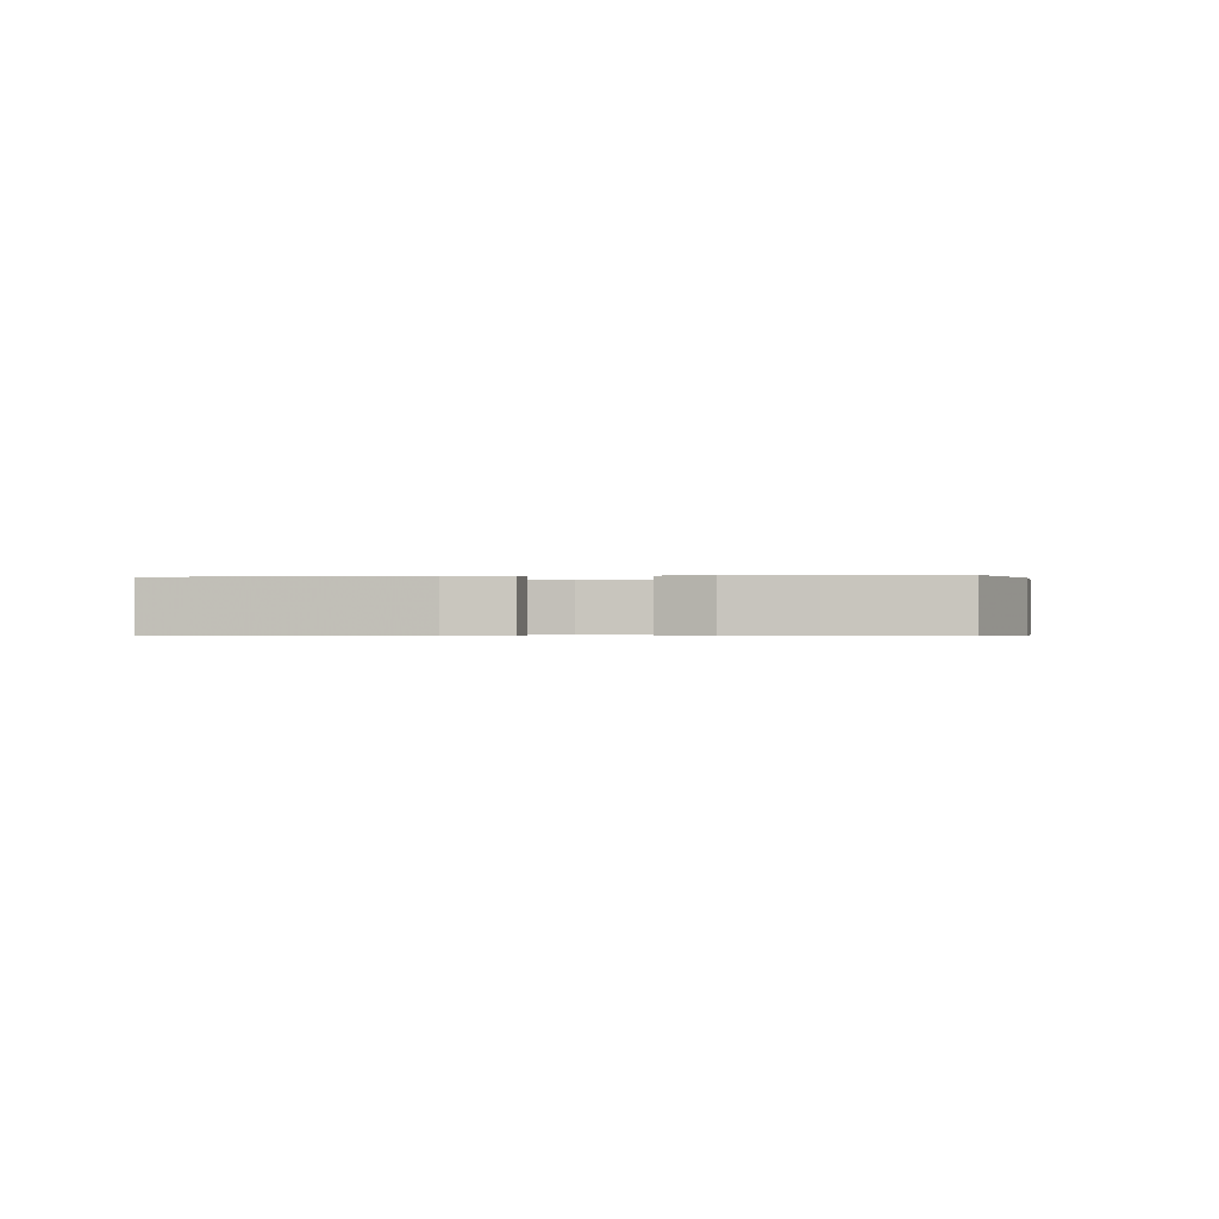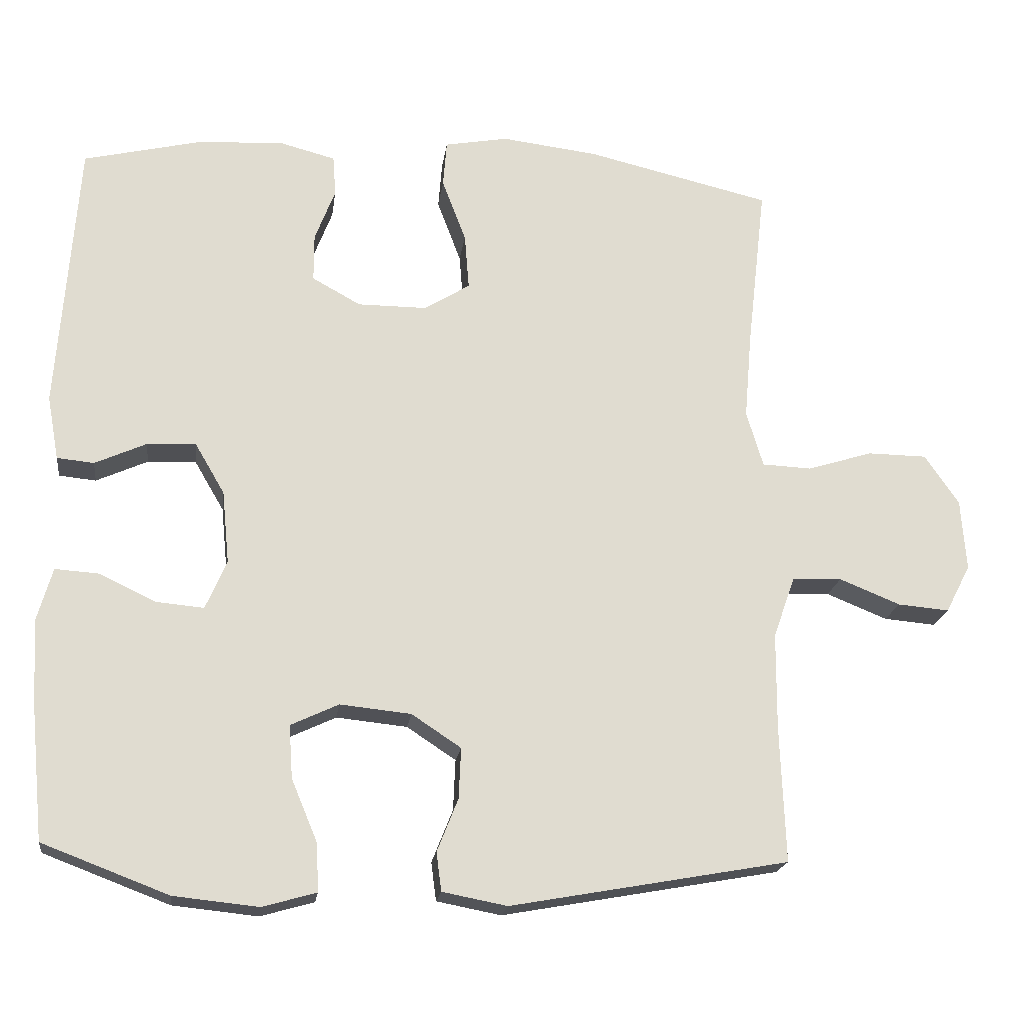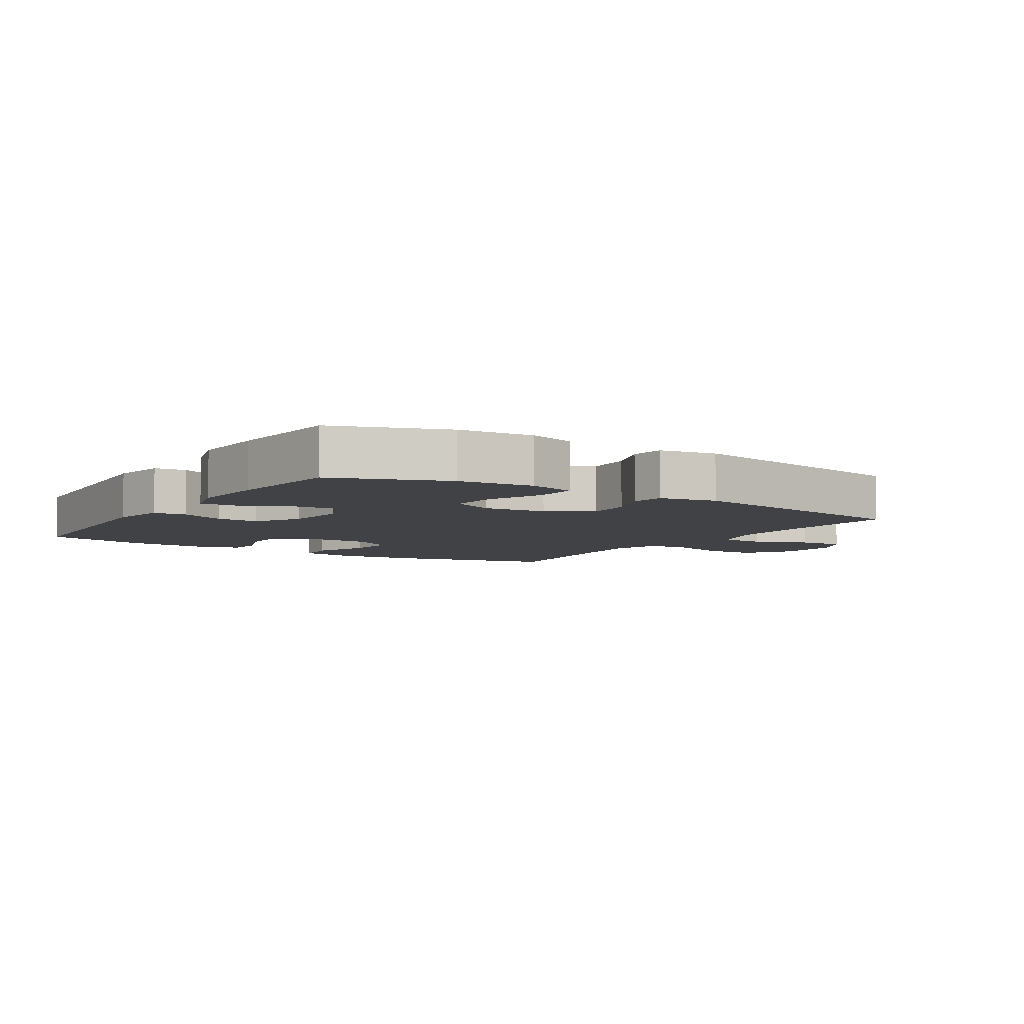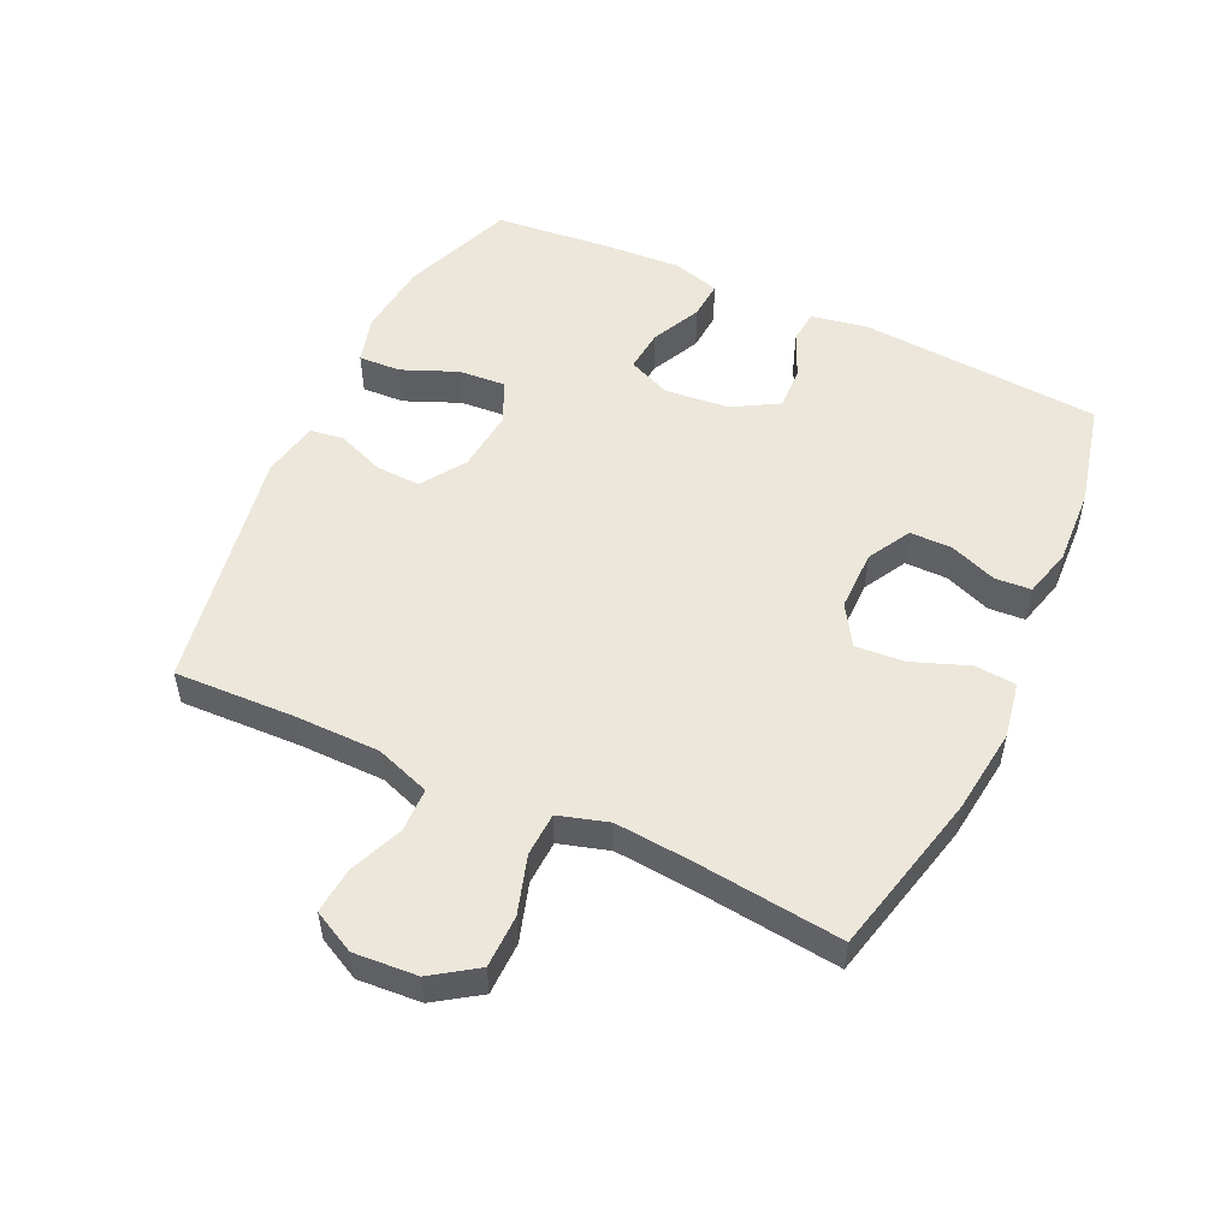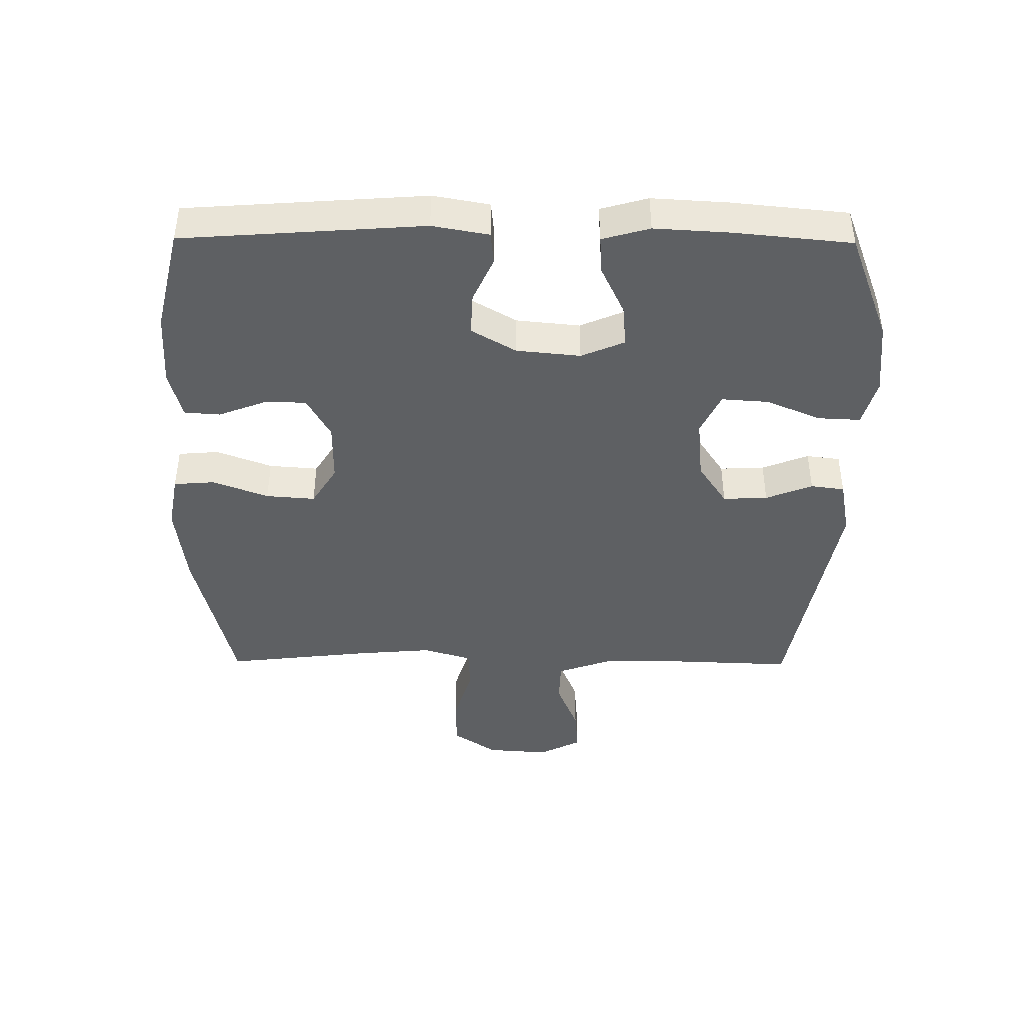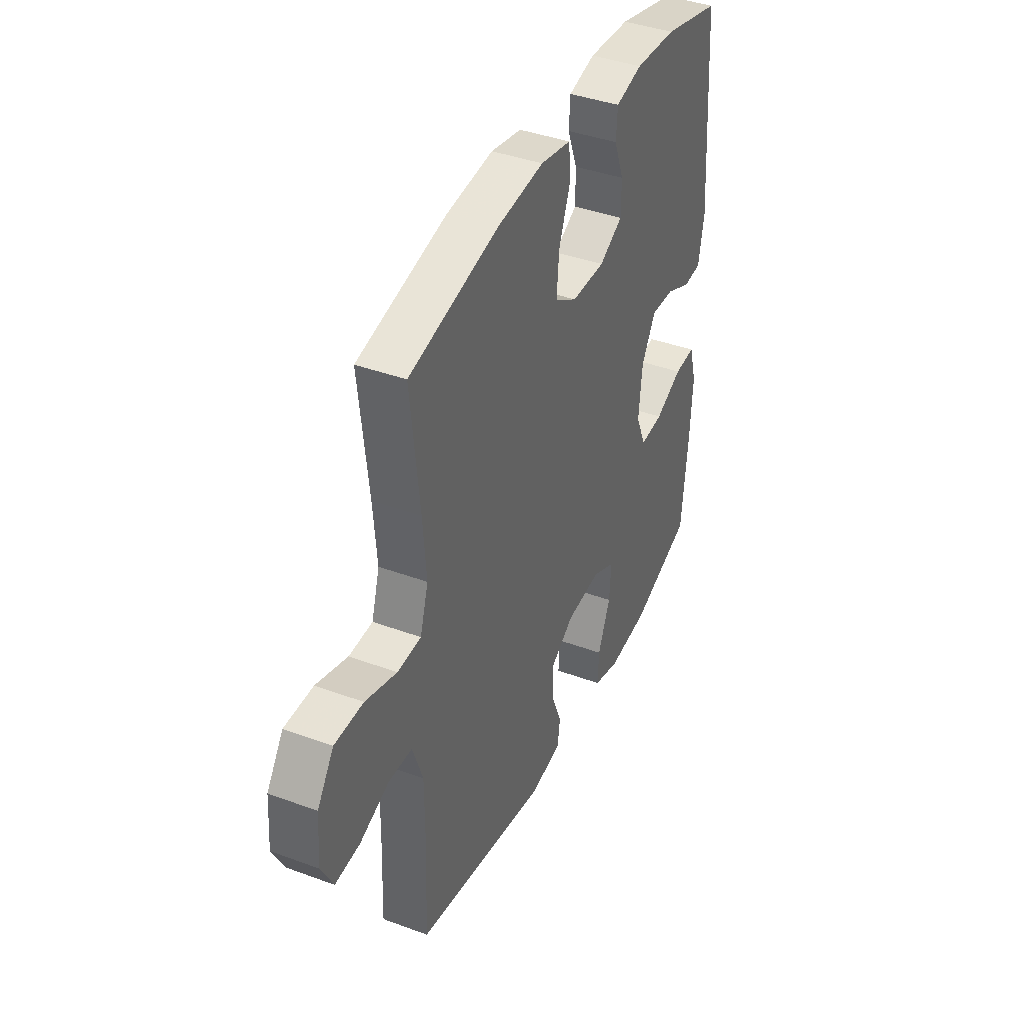
<metadata>
{"format":"obj","ext":"obj","renderer":"f3d","projection":"perspective","resolution":1024,"background":"white","views":[{"elev":-0.4,"azim":96.5,"up":"+Y"},{"elev":-19.7,"azim":172.5,"up":"+Z"},{"elev":-6.1,"azim":147.2,"up":"+Y"},{"elev":52.4,"azim":-64.9,"up":"+Y"},{"elev":-42.5,"azim":89.5,"up":"+Y"},{"elev":40.1,"azim":-65.5,"up":"+Z"}]}
</metadata>
<code>
v -0.5 0.07 0.5
v -0.245 0.07 0.56
v -0.112 0.07 0.576
v -0.025 0.07 0.56
v -0.02 0.07 0.496
v -0.053 0.07 0.409
v -0.059 0.07 0.332
v 0.004 0.07 0.293
v 0.099 0.07 0.293
v 0.166 0.07 0.33
v 0.166 0.07 0.396
v 0.138 0.07 0.469
v 0.142 0.07 0.525
v 0.218 0.07 0.545
v 0.336 0.07 0.539
v 0.5 0.07 0.5
v 0.527 0.07 0.124
v 0.511 0.07 0.036
v 0.46 0.07 0.031
v 0.389 0.07 0.063
v 0.322 0.07 0.066
v 0.281 0.07 -0.004
v 0.271 0.07 -0.104
v 0.3 0.07 -0.172
v 0.366 0.07 -0.166
v 0.444 0.07 -0.129
v 0.504 0.07 -0.125
v 0.525 0.07 -0.199
v 0.518 0.07 -0.318
v 0.5 0.07 -0.5
v 0.326 0.07 -0.566
v 0.209 0.07 -0.578
v 0.135 0.07 -0.557
v 0.138 0.07 -0.491
v 0.174 0.07 -0.405
v 0.179 0.07 -0.332
v 0.113 0.07 -0.301
v 0.015 0.07 -0.311
v -0.053 0.07 -0.356
v -0.05 0.07 -0.426
v -0.021 0.07 -0.499
v -0.028 0.07 -0.552
v -0.117 0.07 -0.569
v -0.5 0.07 -0.5
v -0.493 0.07 -0.312
v -0.494 0.07 -0.18
v -0.524 0.07 -0.095
v -0.592 0.07 -0.093
v -0.676 0.07 -0.127
v -0.747 0.07 -0.133
v -0.781 0.07 -0.067
v -0.774 0.07 0.031
v -0.727 0.07 0.1
v -0.645 0.07 0.101
v -0.555 0.07 0.073
v -0.487 0.07 0.076
v -0.464 0.07 0.153
v -0.474 0.07 0.271
v -0.5 0 0.5
v -0.245 0 0.56
v -0.112 0 0.576
v -0.025 0 0.56
v -0.02 0 0.496
v -0.053 0 0.409
v -0.059 0 0.332
v 0.004 0 0.293
v 0.099 0 0.293
v 0.166 0 0.33
v 0.166 0 0.396
v 0.138 0 0.469
v 0.142 0 0.525
v 0.218 0 0.545
v 0.336 0 0.539
v 0.5 0 0.5
v 0.527 0 0.124
v 0.511 0 0.036
v 0.46 0 0.031
v 0.389 0 0.063
v 0.322 0 0.066
v 0.281 0 -0.004
v 0.271 0 -0.104
v 0.3 0 -0.172
v 0.366 0 -0.166
v 0.444 0 -0.129
v 0.504 0 -0.125
v 0.525 0 -0.199
v 0.518 0 -0.318
v 0.5 0 -0.5
v 0.326 0 -0.566
v 0.209 0 -0.578
v 0.135 0 -0.557
v 0.138 0 -0.491
v 0.174 0 -0.405
v 0.179 0 -0.332
v 0.113 0 -0.301
v 0.015 0 -0.311
v -0.053 0 -0.356
v -0.05 0 -0.426
v -0.021 0 -0.499
v -0.028 0 -0.552
v -0.117 0 -0.569
v -0.5 0 -0.5
v -0.493 0 -0.312
v -0.494 0 -0.18
v -0.524 0 -0.095
v -0.592 0 -0.093
v -0.676 0 -0.127
v -0.747 0 -0.133
v -0.781 0 -0.067
v -0.774 0 0.031
v -0.727 0 0.1
v -0.645 0 0.101
v -0.555 0 0.073
v -0.487 0 0.076
v -0.464 0 0.153
v -0.474 0 0.271
f 52 53 54 55
f 52 55 56
f 51 52 56
f 48 49 50 51
f 47 48 51 56
f 46 47 56 57
f 42 43 44 45
f 40 41 42 45
f 39 40 45 46
f 38 39 46 57
f 32 33 34 35
f 32 35 36
f 31 32 36
f 30 31 36
f 29 30 36
f 28 29 36 37
f 25 26 27 28
f 24 25 28 37
f 17 18 19 20
f 17 20 21
f 16 17 21
f 15 16 21 22
f 11 12 13 14
f 10 11 14 15
f 3 4 5 6
f 3 6 7
f 58 1 2 3
f 58 3 7
f 57 58 7 8
f 38 57 8 9
f 23 24 37 38
f 22 23 38 9
f 10 15 22
f 9 10 22
f 113 112 111 110
f 114 113 110
f 114 110 109
f 109 108 107 106
f 114 109 106 105
f 115 114 105 104
f 103 102 101 100
f 103 100 99 98
f 104 103 98 97
f 115 104 97 96
f 93 92 91 90
f 94 93 90
f 94 90 89
f 94 89 88
f 94 88 87
f 95 94 87 86
f 86 85 84 83
f 95 86 83 82
f 78 77 76 75
f 79 78 75
f 79 75 74
f 80 79 74 73
f 72 71 70 69
f 73 72 69 68
f 64 63 62 61
f 65 64 61
f 61 60 59 116
f 65 61 116
f 66 65 116 115
f 67 66 115 96
f 96 95 82 81
f 67 96 81 80
f 80 73 68
f 80 68 67
f 1 59 60 2
f 2 60 61 3
f 3 61 62 4
f 4 62 63 5
f 5 63 64 6
f 6 64 65 7
f 7 65 66 8
f 8 66 67 9
f 9 67 68 10
f 10 68 69 11
f 11 69 70 12
f 12 70 71 13
f 13 71 72 14
f 14 72 73 15
f 15 73 74 16
f 16 74 75 17
f 17 75 76 18
f 18 76 77 19
f 19 77 78 20
f 20 78 79 21
f 21 79 80 22
f 22 80 81 23
f 23 81 82 24
f 24 82 83 25
f 25 83 84 26
f 26 84 85 27
f 27 85 86 28
f 28 86 87 29
f 29 87 88 30
f 30 88 89 31
f 31 89 90 32
f 32 90 91 33
f 33 91 92 34
f 34 92 93 35
f 35 93 94 36
f 36 94 95 37
f 37 95 96 38
f 38 96 97 39
f 39 97 98 40
f 40 98 99 41
f 41 99 100 42
f 42 100 101 43
f 43 101 102 44
f 44 102 103 45
f 45 103 104 46
f 46 104 105 47
f 47 105 106 48
f 48 106 107 49
f 49 107 108 50
f 50 108 109 51
f 51 109 110 52
f 52 110 111 53
f 53 111 112 54
f 54 112 113 55
f 55 113 114 56
f 56 114 115 57
f 57 115 116 58
f 58 116 59 1

</code>
